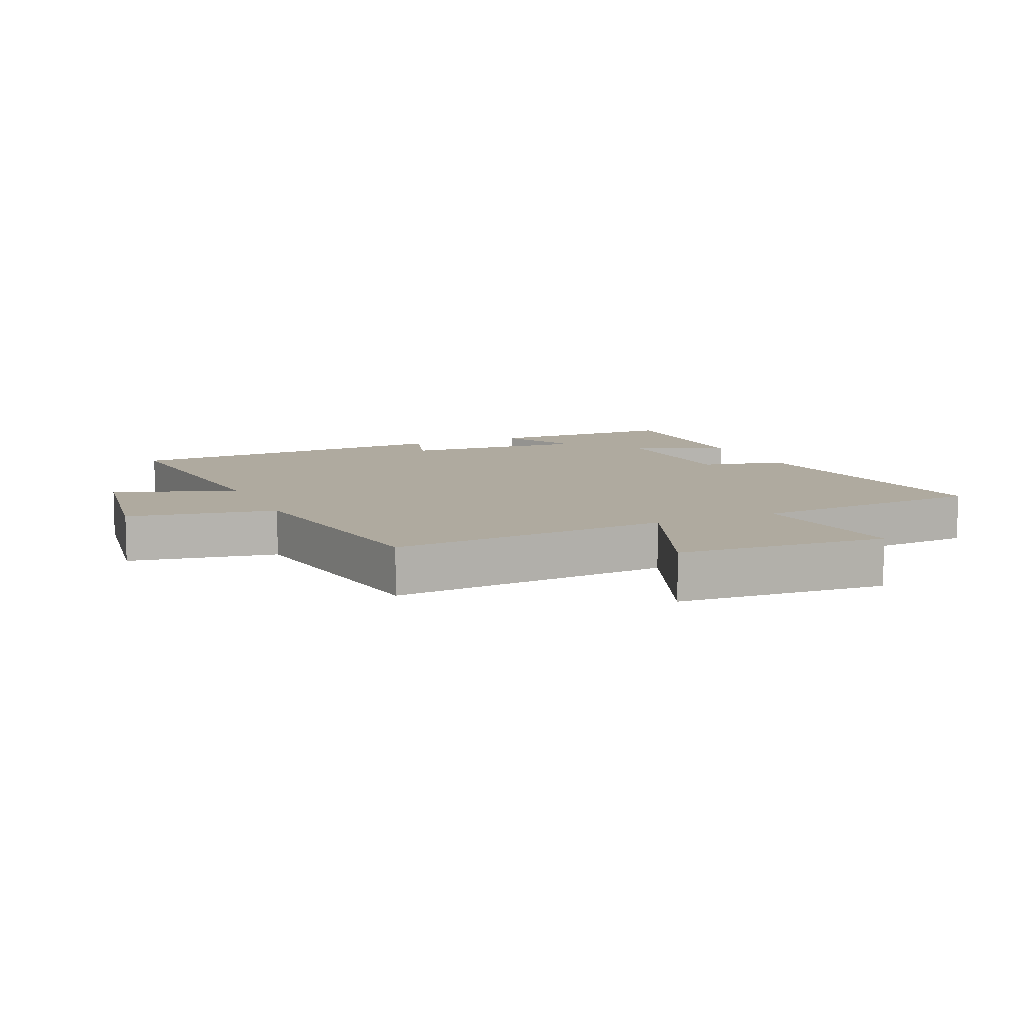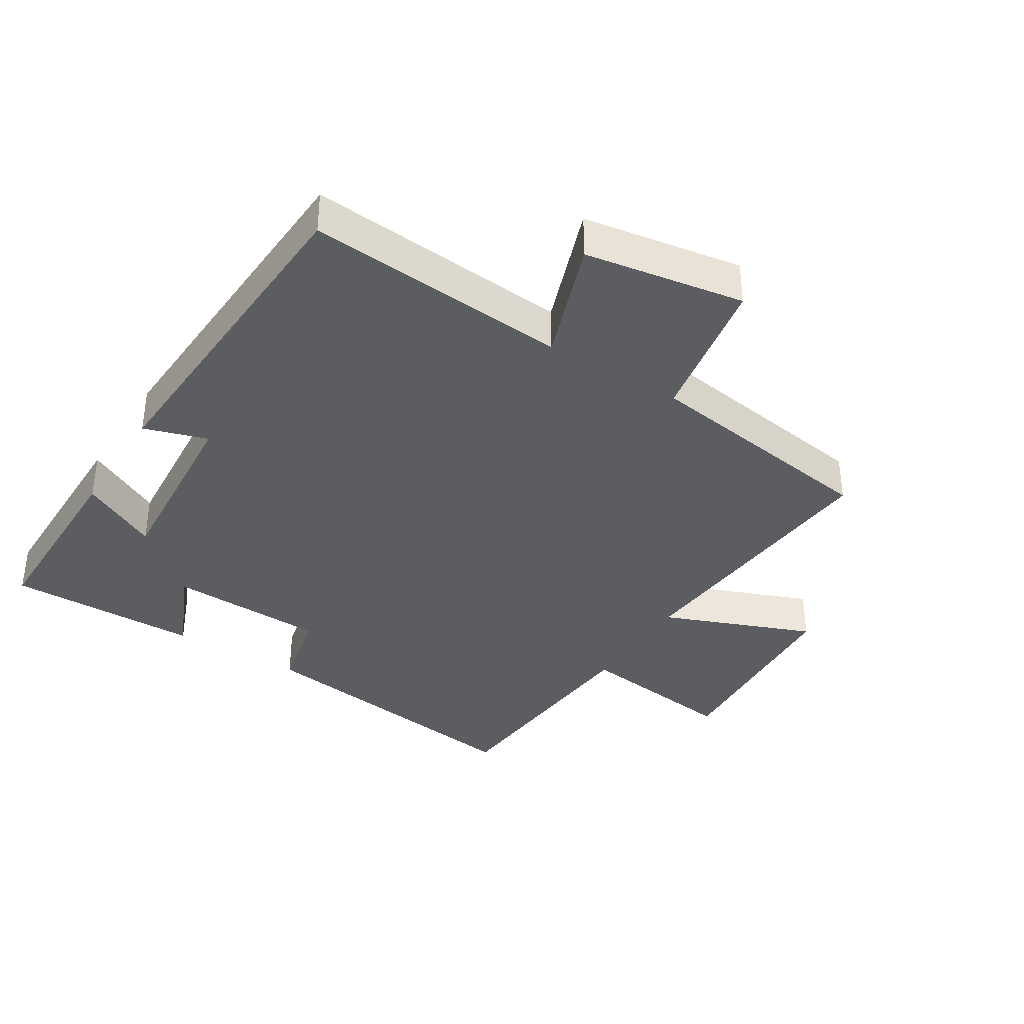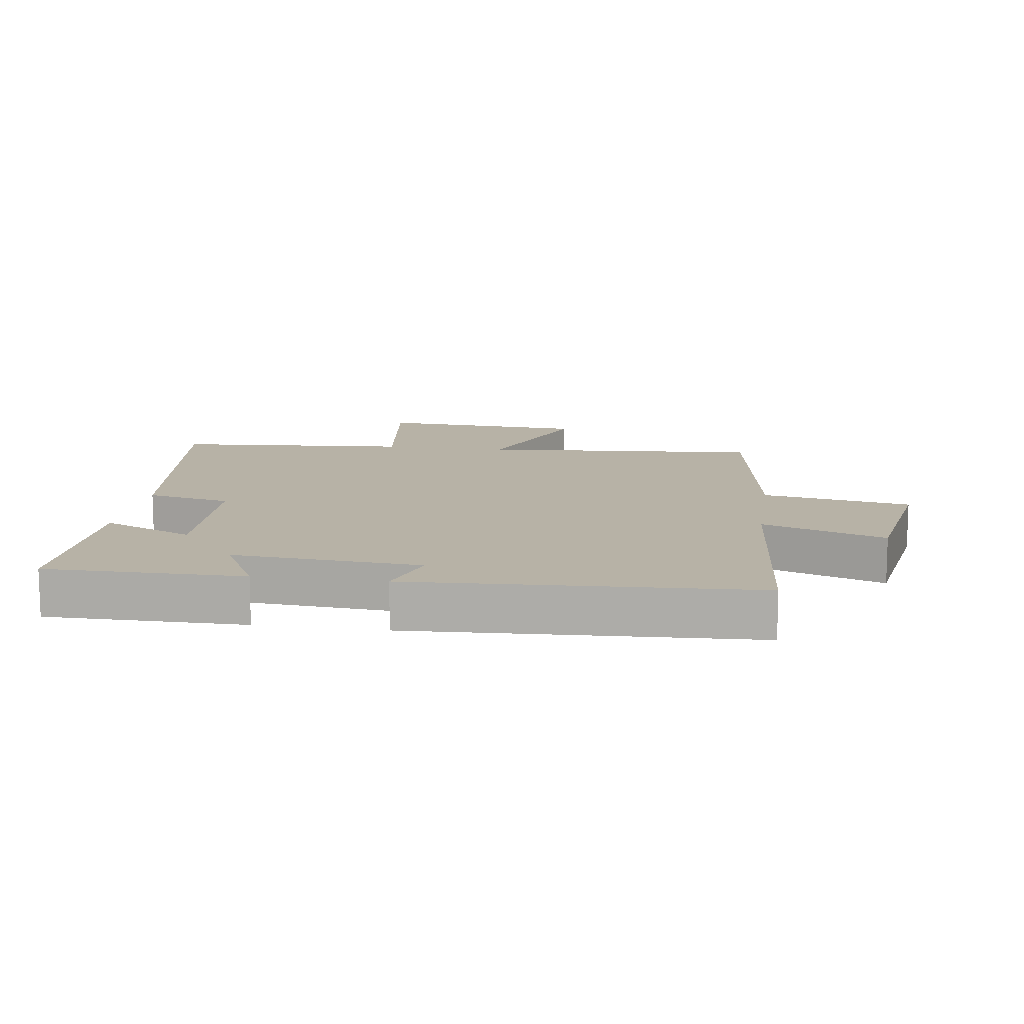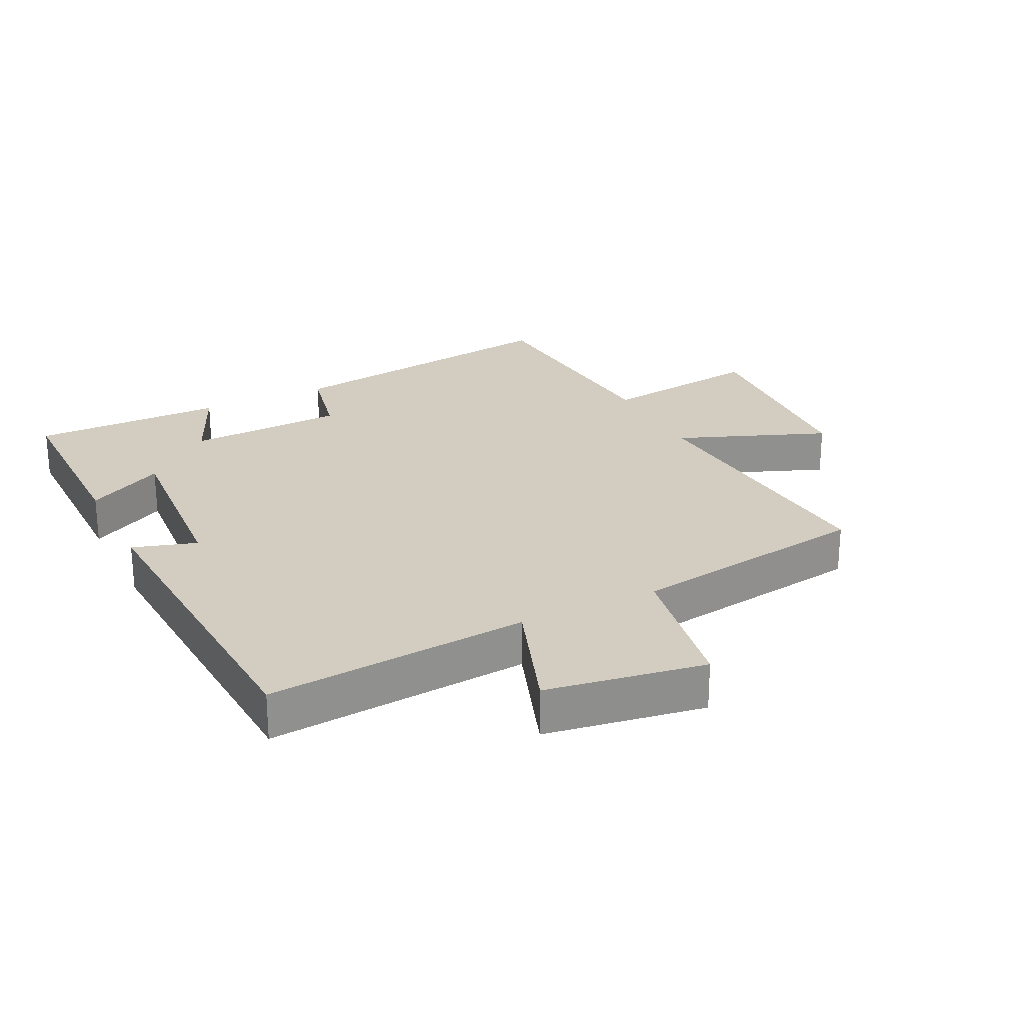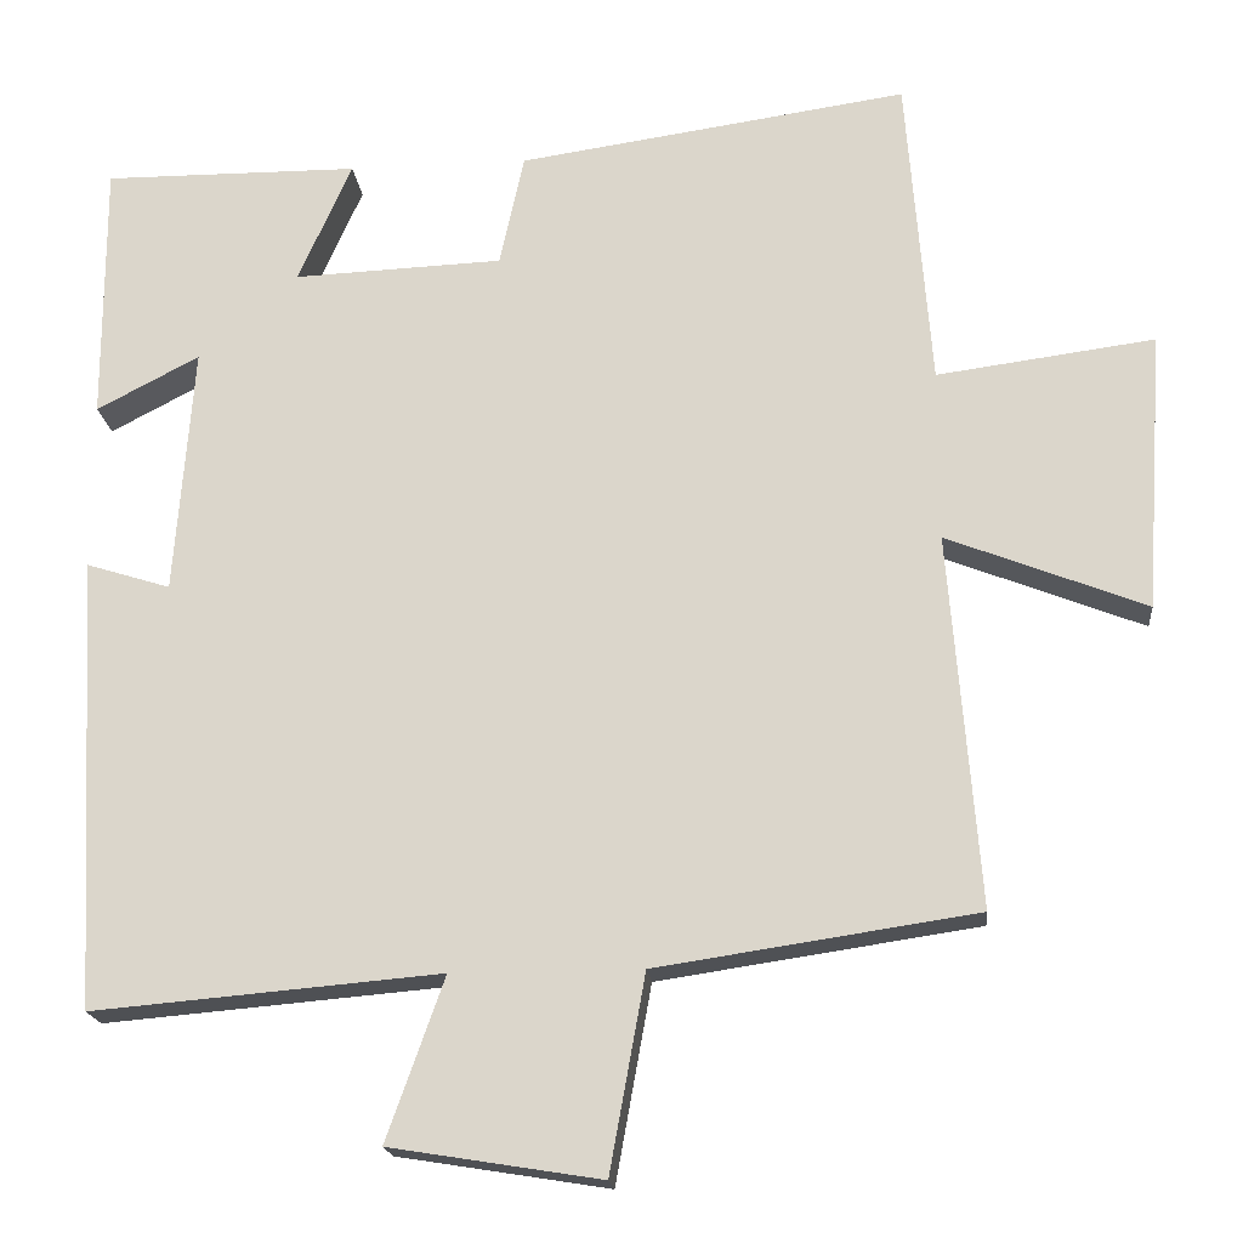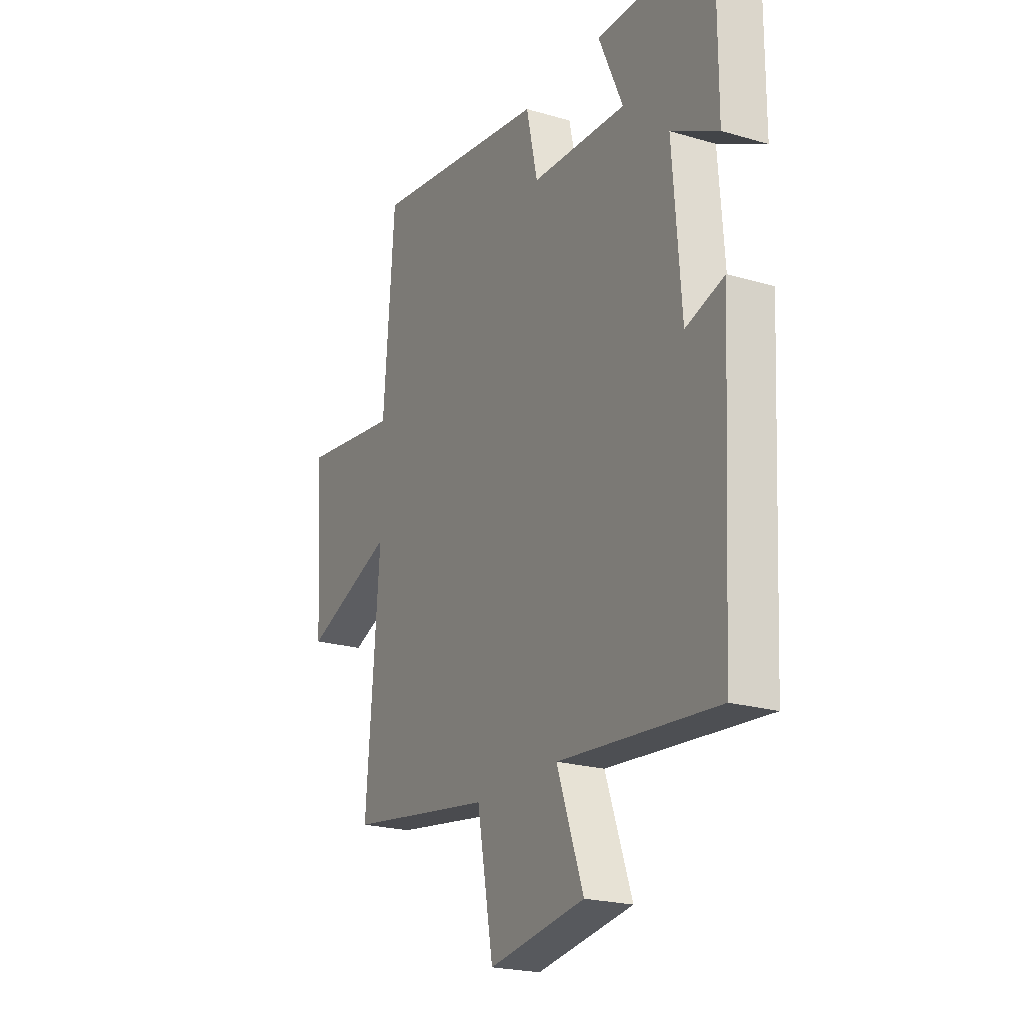
<metadata>
{"format":"obj","ext":"obj","renderer":"f3d","projection":"perspective","resolution":1024,"background":"white","views":[{"elev":9.4,"azim":-113.9,"up":"+Y"},{"elev":-36.7,"azim":148.1,"up":"+Y"},{"elev":12.3,"azim":98.3,"up":"+Y"},{"elev":24.8,"azim":153.6,"up":"+Y"},{"elev":-18.6,"azim":-174.3,"up":"+Z"},{"elev":-21.8,"azim":62.6,"up":"+Z"}]}
</metadata>
<code>
v -0.535 0.07 -0.444
v -0.5 0.07 -0.005
v -0.734 0.07 -0.097
v -0.756 0.07 0.231
v -0.5 0.07 0.197
v -0.471 0.07 0.566
v -0.013 0.07 0.5
v 0.016 0.07 0.368
v 0.262 0.07 0.358
v 0.199 0.07 0.5
v 0.5 0.07 0.502
v 0.5 0.07 0.195
v 0.379 0.07 0.258
v 0.401 0.07 -0.034
v 0.5 0.07 -0.003
v 0.472 0.07 -0.535
v 0.063 0.07 -0.5
v 0.131 0.07 -0.691
v -0.117 0.07 -0.731
v -0.159 0.07 -0.5
v -0.535 0 -0.444
v -0.5 0 -0.005
v -0.734 0 -0.097
v -0.756 0 0.231
v -0.5 0 0.197
v -0.471 0 0.566
v -0.013 0 0.5
v 0.016 0 0.368
v 0.262 0 0.358
v 0.199 0 0.5
v 0.5 0 0.502
v 0.5 0 0.195
v 0.379 0 0.258
v 0.401 0 -0.034
v 0.5 0 -0.003
v 0.472 0 -0.535
v 0.063 0 -0.5
v 0.131 0 -0.691
v -0.117 0 -0.731
v -0.159 0 -0.5
f 17 18 19 20
f 17 20 1 2
f 14 15 16 17
f 13 14 17 2
f 10 11 12 13
f 9 10 13
f 8 9 13 2
f 5 6 7 8
f 5 8 2 3
f 3 4 5
f 40 39 38 37
f 22 21 40 37
f 37 36 35 34
f 22 37 34 33
f 33 32 31 30
f 33 30 29
f 22 33 29 28
f 28 27 26 25
f 23 22 28 25
f 25 24 23
f 1 21 22 2
f 2 22 23 3
f 3 23 24 4
f 4 24 25 5
f 5 25 26 6
f 6 26 27 7
f 7 27 28 8
f 8 28 29 9
f 9 29 30 10
f 10 30 31 11
f 11 31 32 12
f 12 32 33 13
f 13 33 34 14
f 14 34 35 15
f 15 35 36 16
f 16 36 37 17
f 17 37 38 18
f 18 38 39 19
f 19 39 40 20
f 20 40 21 1

</code>
